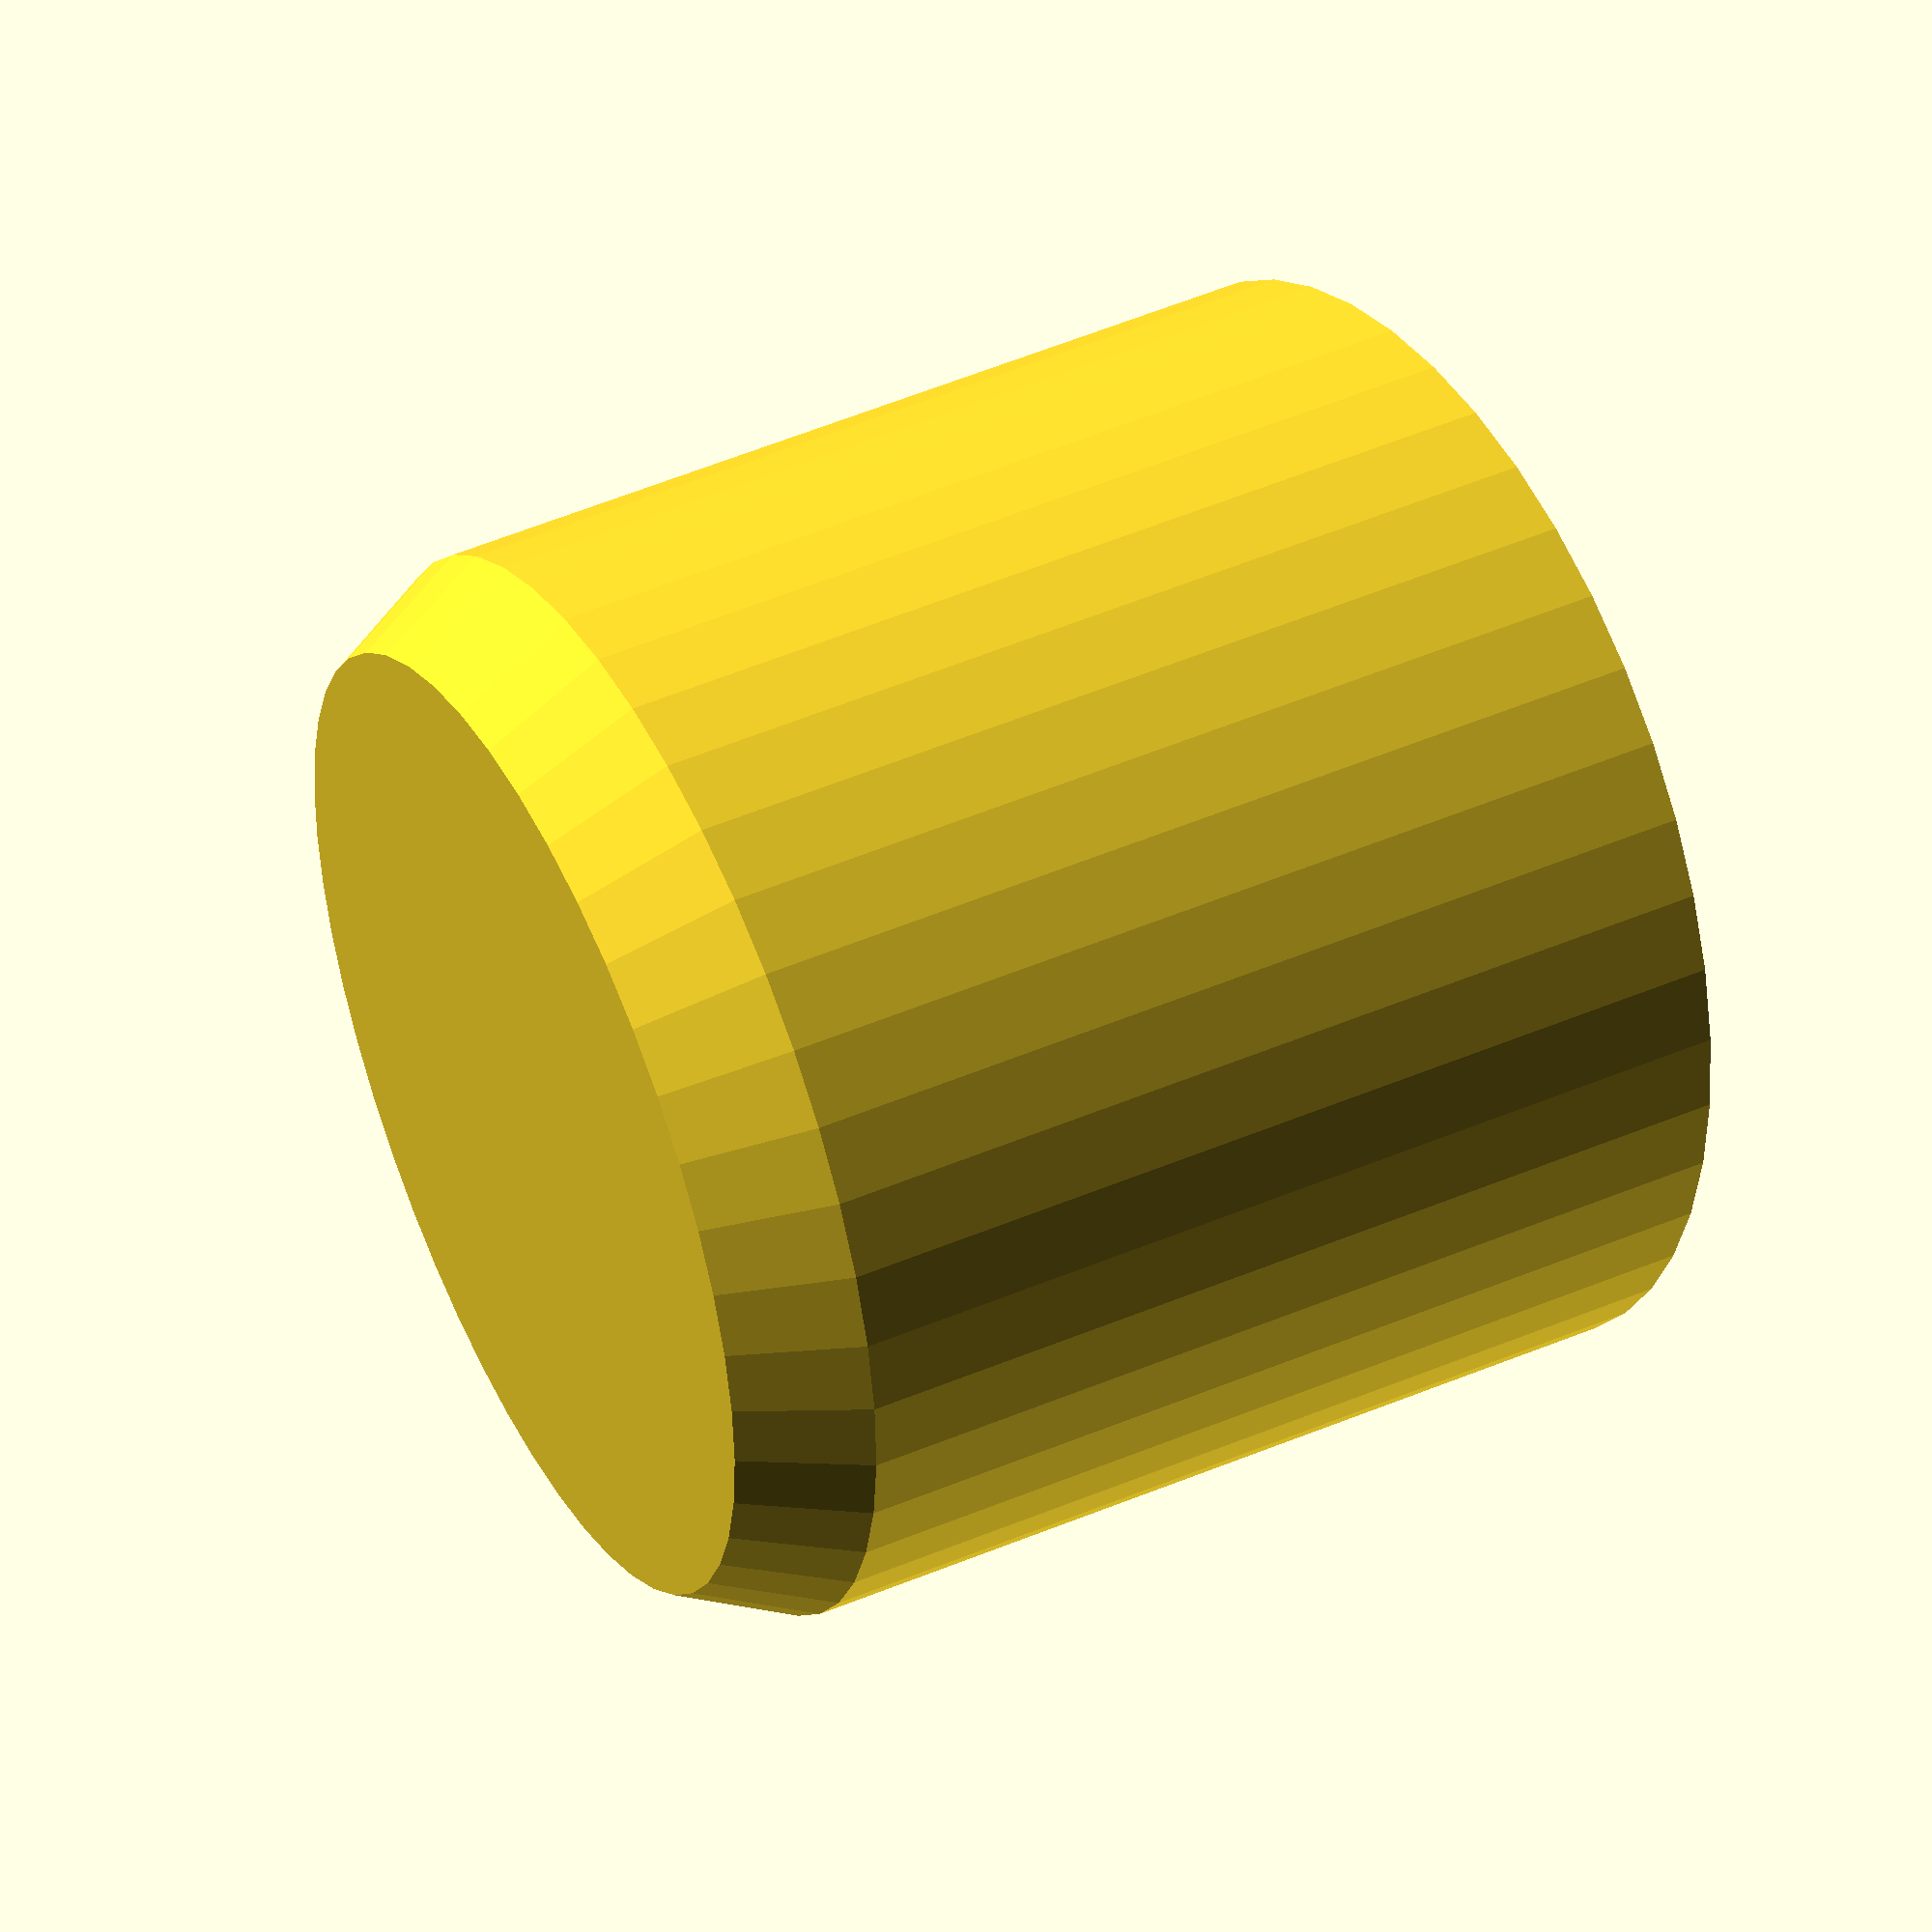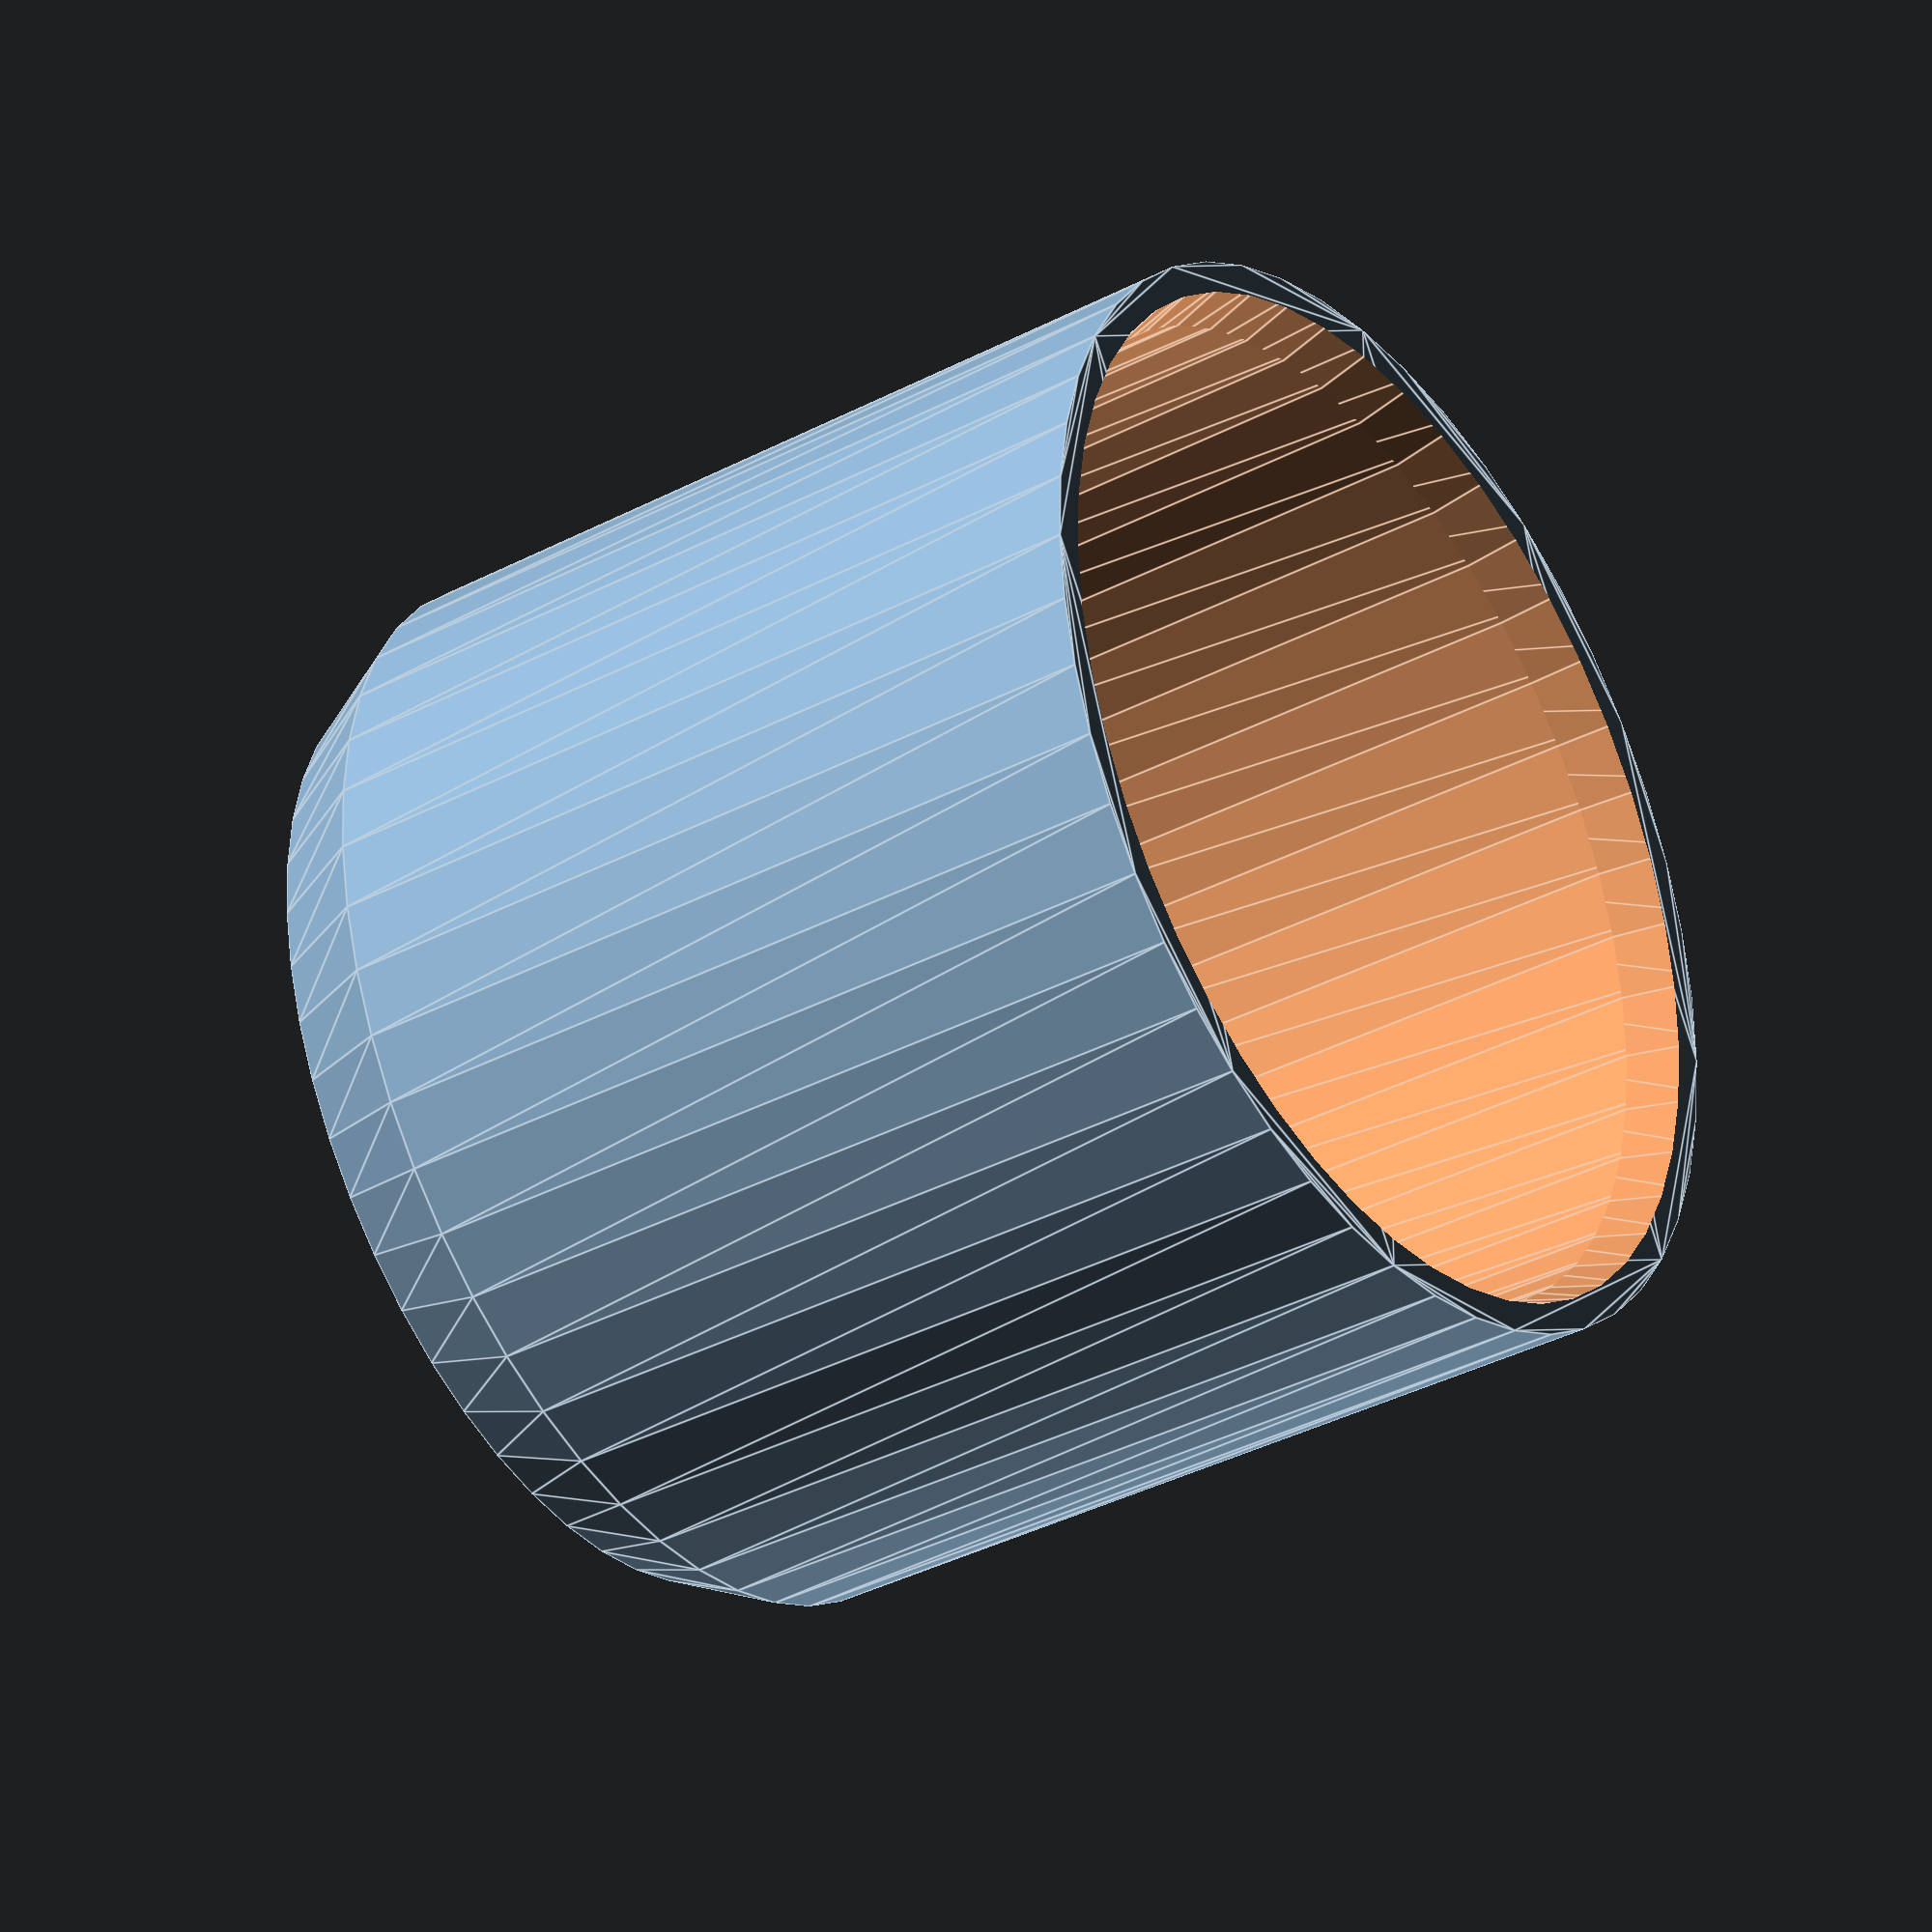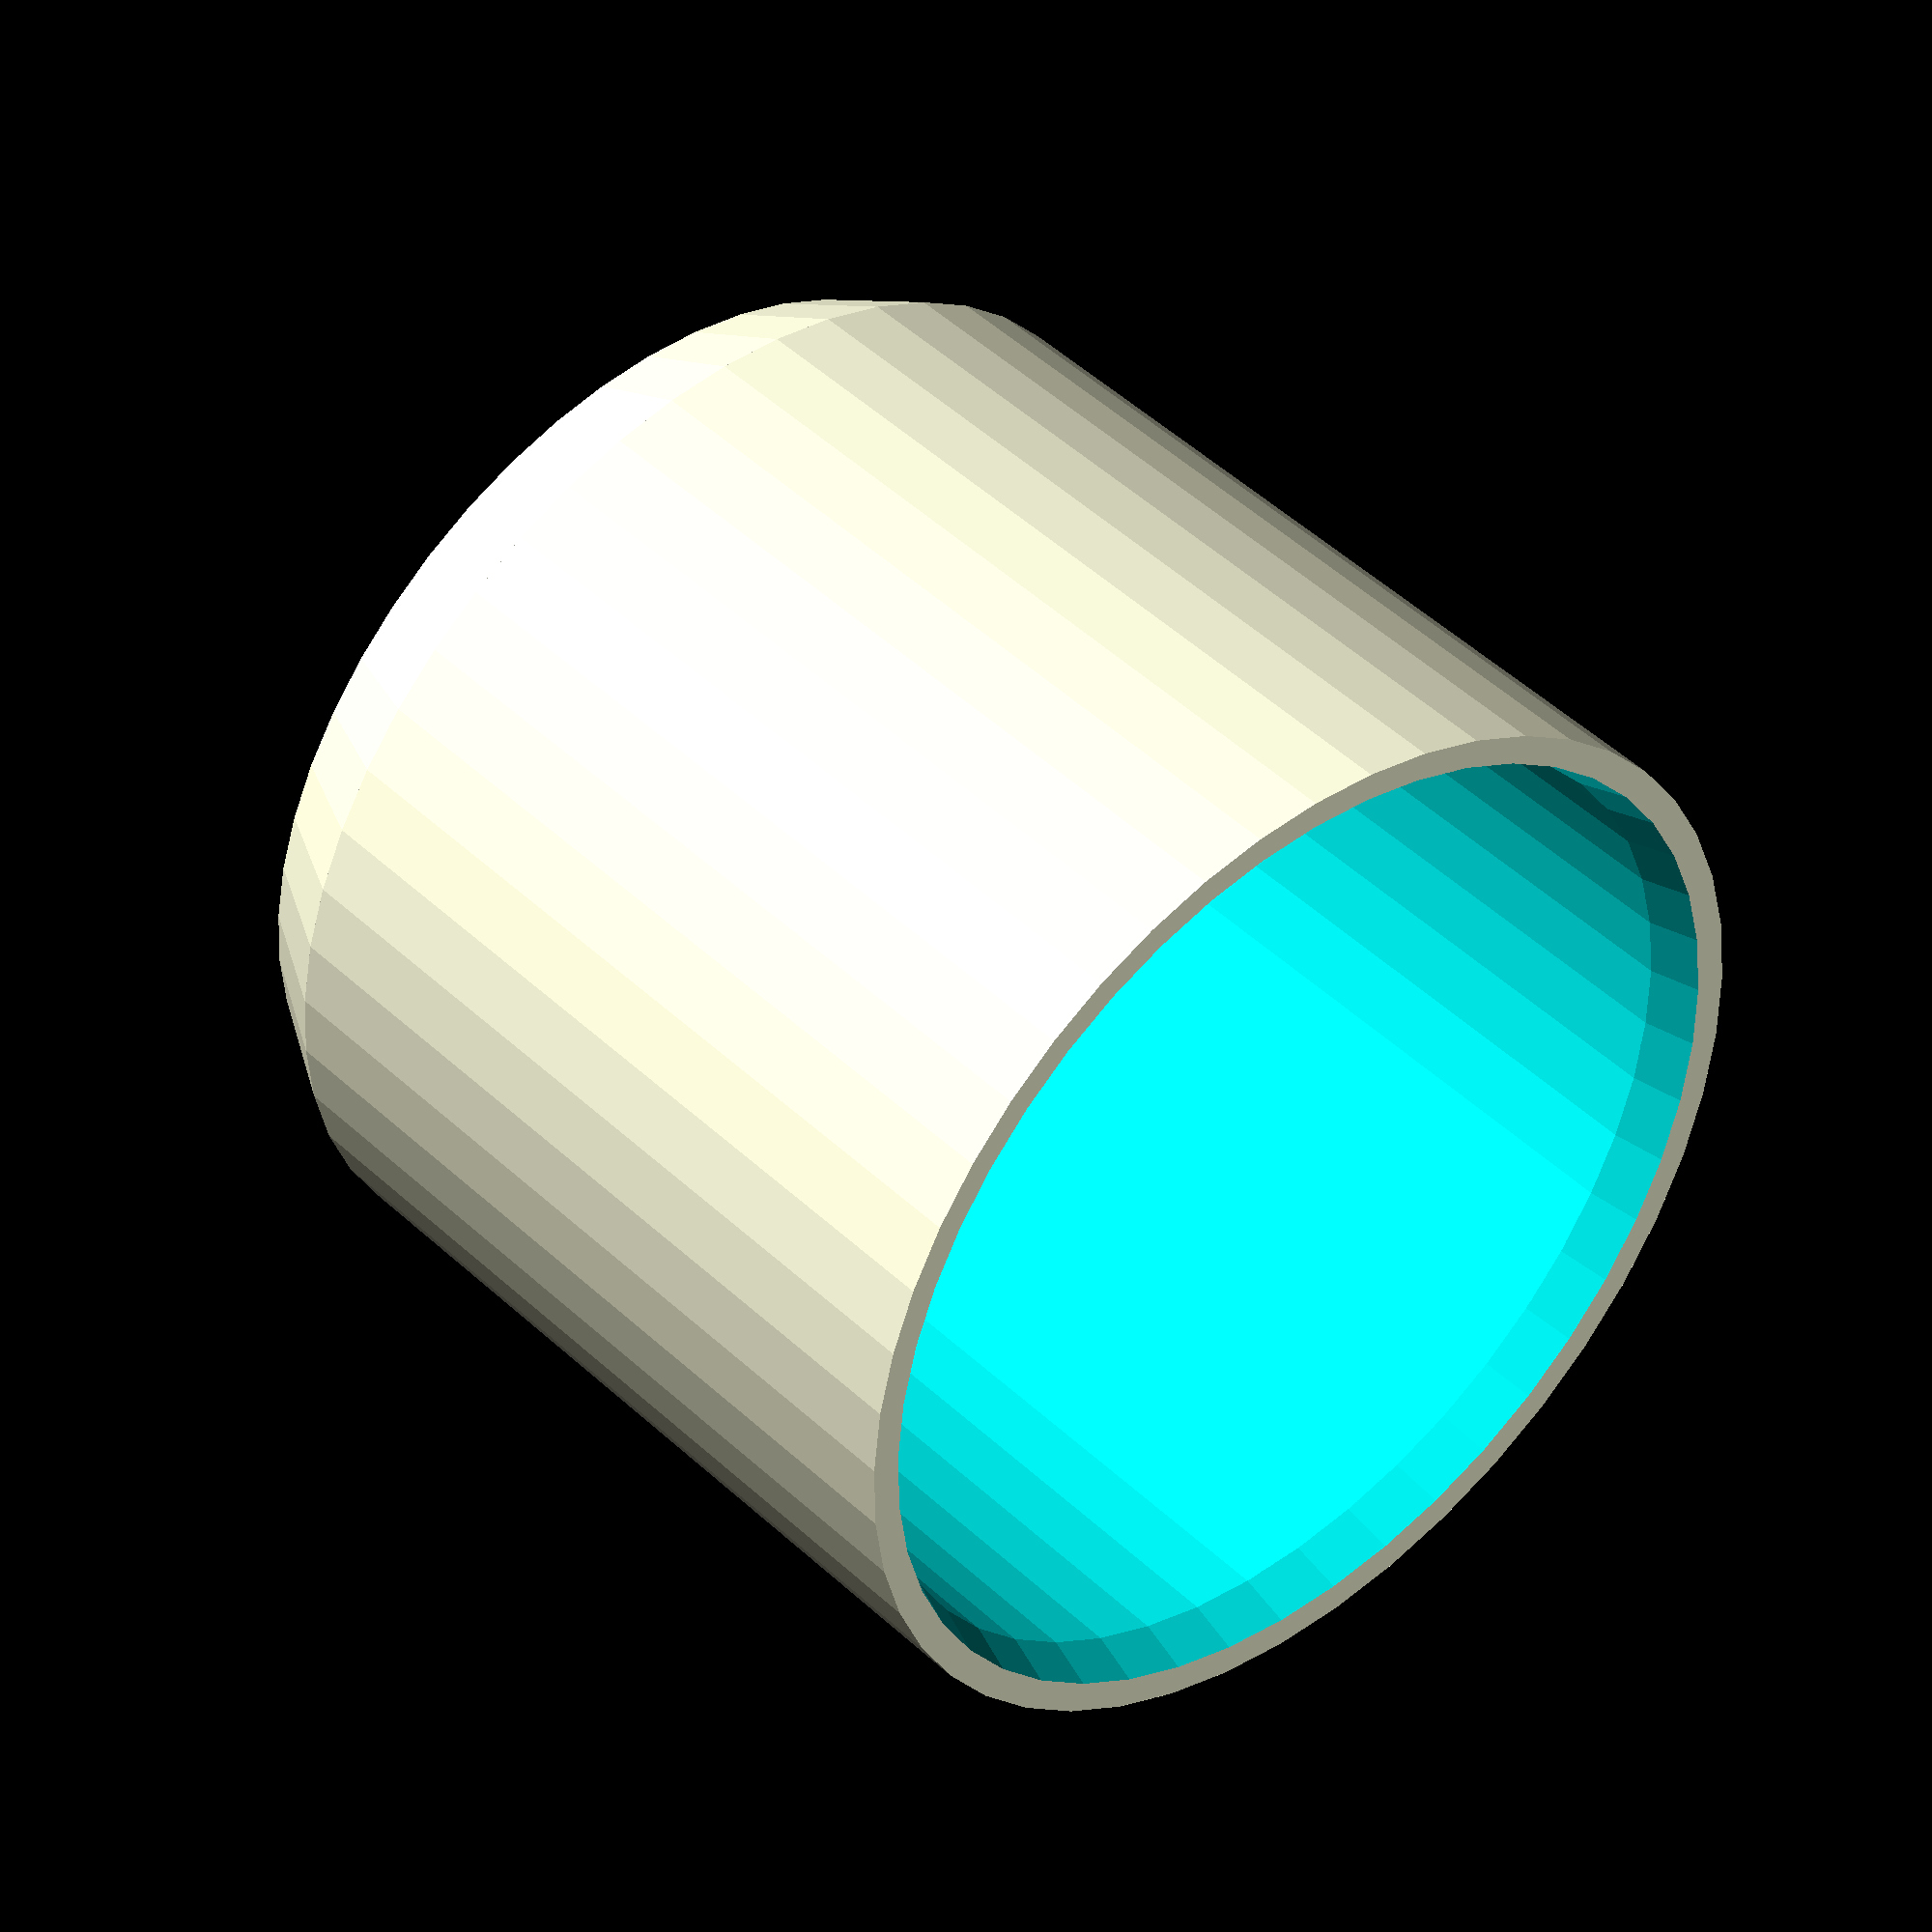
<openscad>
// Fingerhut / thimble
//
// Andreas Merz 2021-01-06, v0.1 
// GPLv3 or later, see http://www.gnu.org/licenses


// Main dimensions
rin=18.0/2;      // inner width
zin=16;          // inner height
wall=0.8;        // wall thickness of printed part
//clr=0.4;       // clearance

//-------------------------------------------
// cone+cylinder
//-------------------------------------------

module ccyl(h0=0, h1=wall, h2=wall, r1=rin, ang=-45, h3=0) {
    s0=0.9;
    s1=0.95;   // h1 cone
    ss=(r1-h2*tan(ang))/r1;
    rotate([-90,0,0]) translate([0,0,-0.01])
    union() {
      linear_extrude(height=h0, scale=s0)  circle(r=r1/s0,$fn=48);
      linear_extrude(height=h1, scale=s1)  circle(r=r1/s1,$fn=48);
      translate([0,0,h1])
        linear_extrude(height=h2, scale=ss) circle(r=r1, $fn=48);
      translate([0,0,h1+h2])
        linear_extrude(height=h3, scale=1) circle(r=r1*ss, $fn=48);
    }
}

module fingerhutA(d=2*rin, l=zin) {
  rotate([180,0,0])
  difference()  {
    rotate([90,0,0]) ccyl(r1=d/2+wall, h1=zin, h2=2, ang=30, h3=0);
    translate([0,0,-wall])
      rotate([90,0,0]) ccyl(r1=d/2,    h0=3, h1=zin, h2=2, ang=30, h3=0);
  }
}


//------------- Instances --------------------
// test-Schnitt
//  difference()  {
fingerhutA();
//    translate([0,0,-30]) cube(40);  }

</openscad>
<views>
elev=319.0 azim=260.2 roll=241.4 proj=p view=wireframe
elev=37.2 azim=147.2 roll=304.0 proj=o view=edges
elev=135.9 azim=167.4 roll=221.9 proj=o view=solid
</views>
